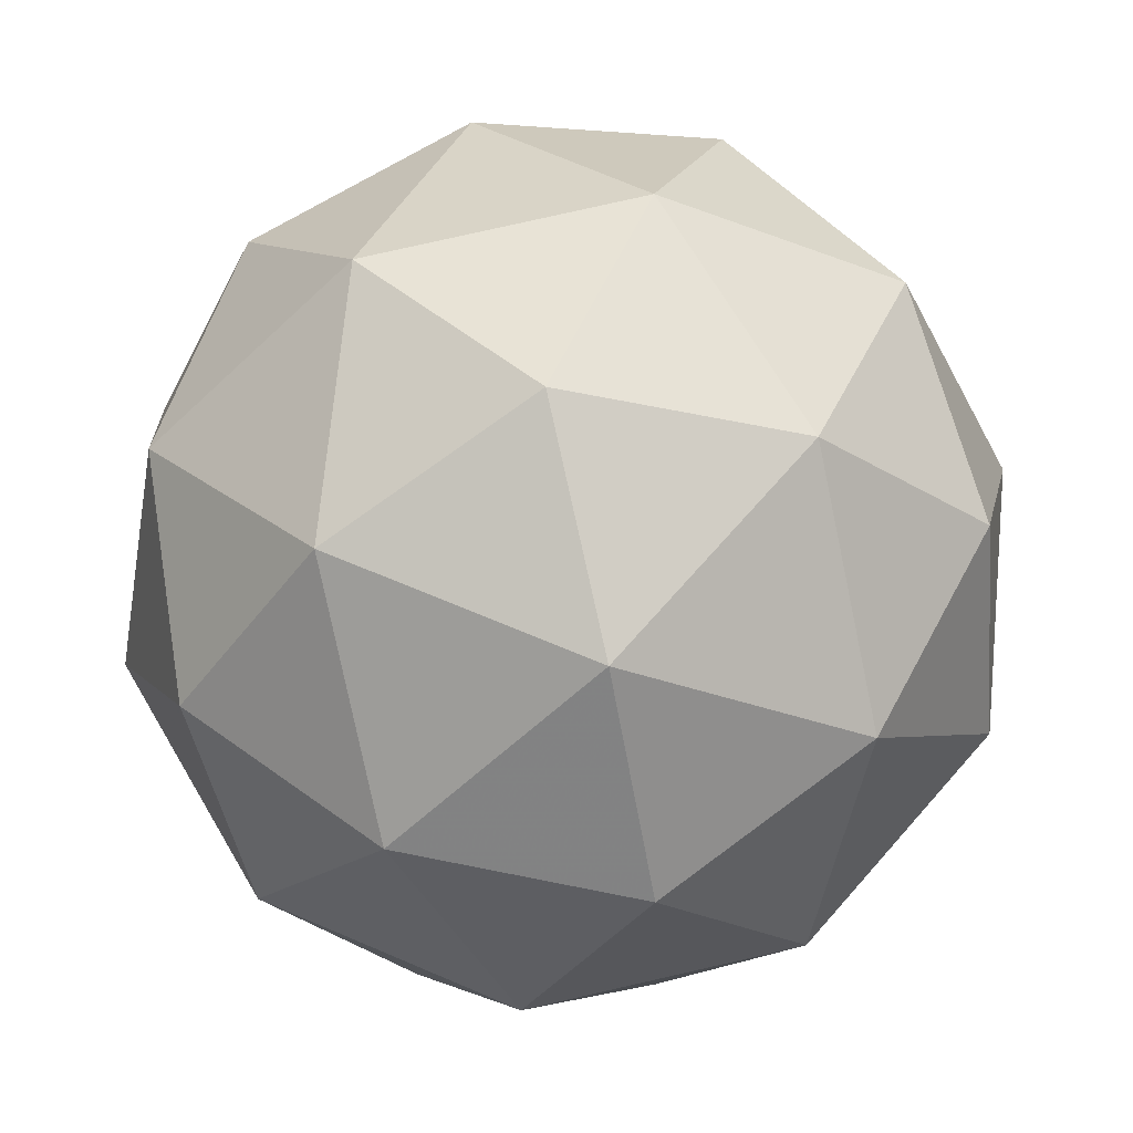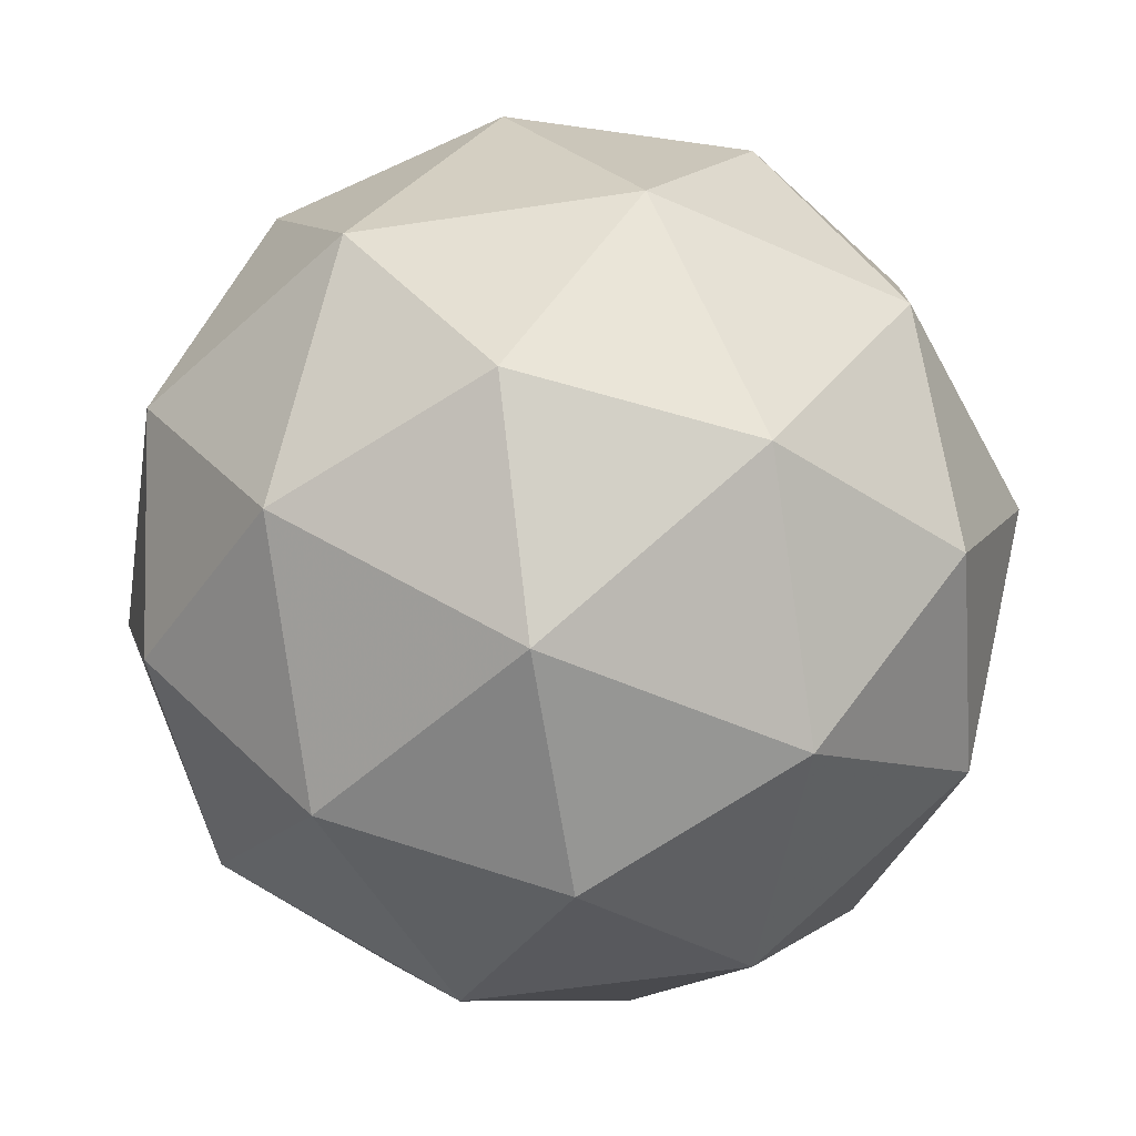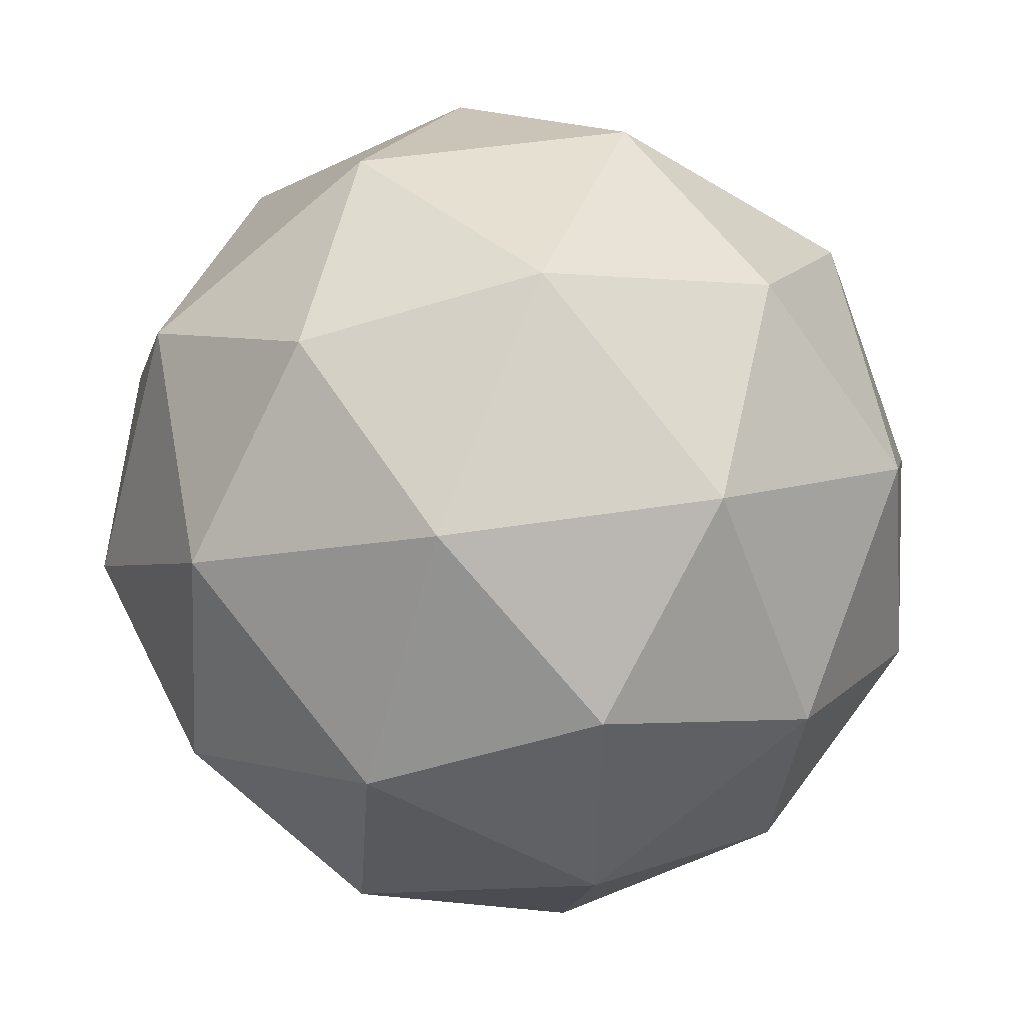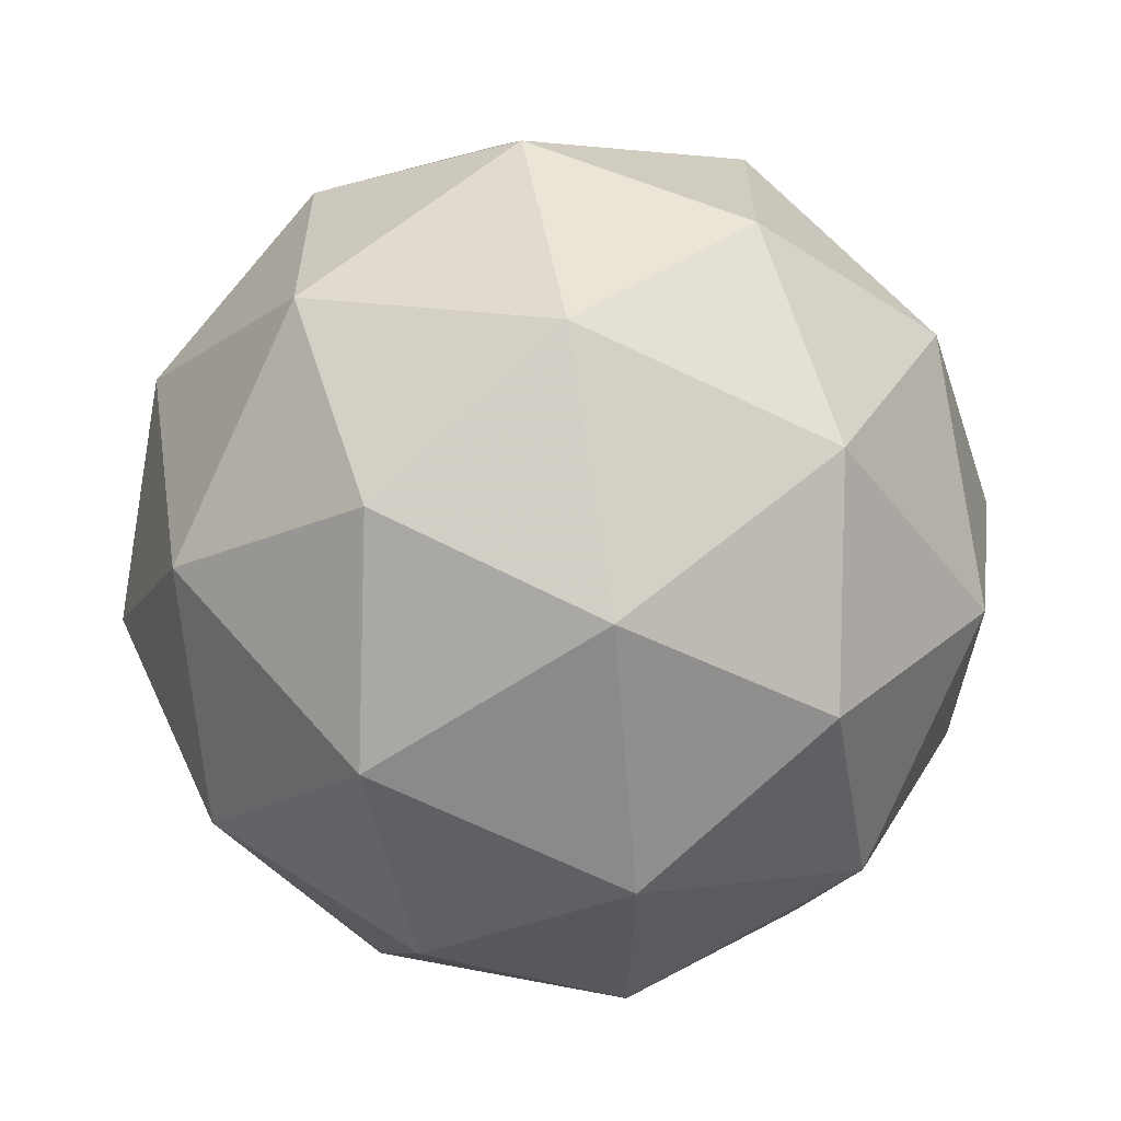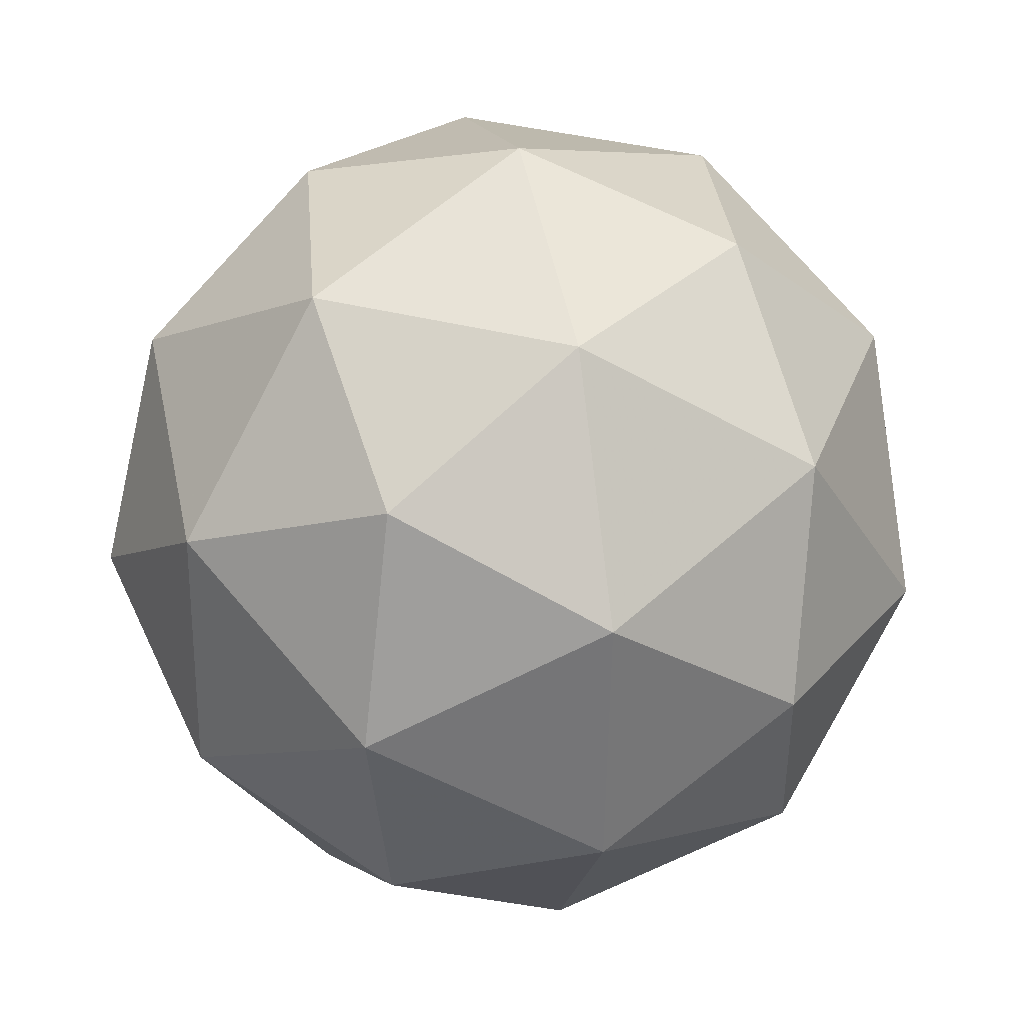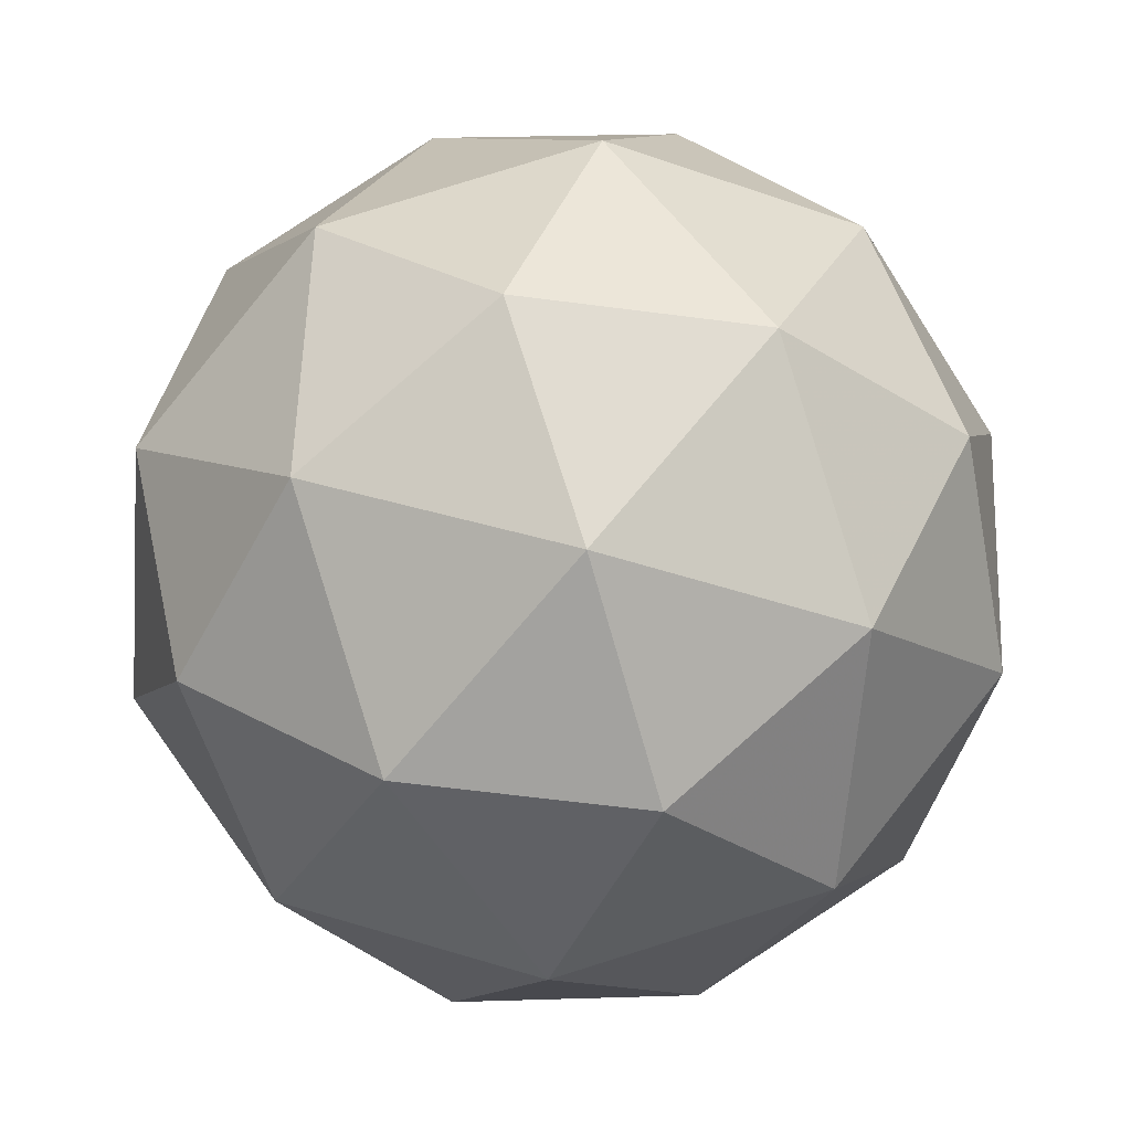
<metadata>
{"format":"obj","ext":"obj","renderer":"f3d","projection":"perspective","resolution":1024,"background":"white","views":[{"elev":-56.1,"azim":141.5,"up":"+Y"},{"elev":77.9,"azim":-124.5,"up":"+Y"},{"elev":-9.3,"azim":124.8,"up":"+Y"},{"elev":-79.2,"azim":-159.9,"up":"+Z"},{"elev":-0.1,"azim":-177.8,"up":"+Z"},{"elev":-68.4,"azim":147.3,"up":"+Y"}]}
</metadata>
<code>
v 76.18 10.61 -26.5
v 76.18 10.65 -26.43
v 76.13 10.67 -26.5
v 76.16 10.66 -26.57
v 76.25 10.64 -26.55
v 76.26 10.63 -26.47
v 76.16 10.73 -26.46
v 76.15 10.73 -26.54
v 76.22 10.72 -26.58
v 76.28 10.7 -26.51
v 76.24 10.71 -26.44
v 76.22 10.76 -26.51
v 76.15 10.63 -26.5
v 76.18 10.62 -26.46
v 76.14 10.65 -26.46
v 76.22 10.64 -26.44
v 76.22 10.61 -26.48
v 76.17 10.62 -26.54
v 76.13 10.66 -26.54
v 76.22 10.61 -26.53
v 76.21 10.64 -26.57
v 76.26 10.63 -26.51
v 76.21 10.68 -26.43
v 76.26 10.67 -26.45
v 76.13 10.7 -26.47
v 76.16 10.69 -26.44
v 76.15 10.7 -26.56
v 76.13 10.7 -26.52
v 76.24 10.67 -26.58
v 76.19 10.69 -26.58
v 76.28 10.67 -26.49
v 76.27 10.67 -26.54
v 76.2 10.73 -26.44
v 76.15 10.74 -26.5
v 76.18 10.73 -26.57
v 76.26 10.71 -26.55
v 76.27 10.71 -26.47
v 76.19 10.76 -26.48
v 76.24 10.75 -26.47
v 76.18 10.76 -26.53
v 76.23 10.75 -26.55
v 76.26 10.74 -26.51
f 1 14 13
f 2 14 16
f 1 13 18
f 1 18 20
f 1 20 17
f 2 16 23
f 3 15 25
f 4 19 27
f 5 21 29
f 6 22 31
f 2 23 26
f 3 25 28
f 4 27 30
f 5 29 32
f 6 31 24
f 7 33 38
f 8 34 40
f 9 35 41
f 10 36 42
f 11 37 39
f 39 42 12
f 39 37 42
f 37 10 42
f 42 41 12
f 42 36 41
f 36 9 41
f 41 40 12
f 41 35 40
f 35 8 40
f 40 38 12
f 40 34 38
f 34 7 38
f 38 39 12
f 38 33 39
f 33 11 39
f 24 37 11
f 24 31 37
f 31 10 37
f 32 36 10
f 32 29 36
f 29 9 36
f 30 35 9
f 30 27 35
f 27 8 35
f 28 34 8
f 28 25 34
f 25 7 34
f 26 33 7
f 26 23 33
f 23 11 33
f 31 32 10
f 31 22 32
f 22 5 32
f 29 30 9
f 29 21 30
f 21 4 30
f 27 28 8
f 27 19 28
f 19 3 28
f 25 26 7
f 25 15 26
f 15 2 26
f 23 24 11
f 23 16 24
f 16 6 24
f 17 22 6
f 17 20 22
f 20 5 22
f 20 21 5
f 20 18 21
f 18 4 21
f 18 19 4
f 18 13 19
f 13 3 19
f 16 17 6
f 16 14 17
f 14 1 17
f 13 15 3
f 13 14 15
f 14 2 15

</code>
